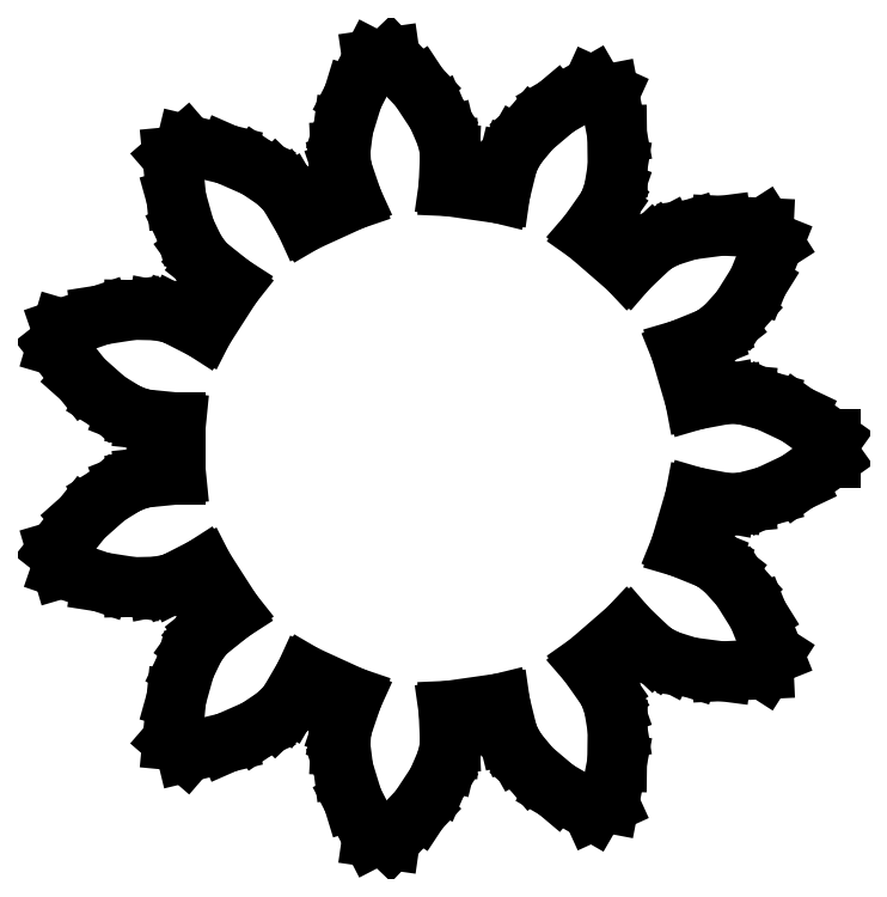
<metadata>
{"format":"dxf","ext":"dxf","renderer":"ezdxf+matplotlib","layout":"modelspace","background":"white","min_lineweight":24,"dpi":150}
</metadata>
<code>
0
SECTION
2
ENTITIES
0
LINE
8
0
10
-8.37
11
-7.801
20
-2.248
21
-1.524
0
LINE
8
0
10
-7.801
11
-7.265
20
-1.524
21
-1.048
0
LINE
8
0
10
-7.265
11
-6.829
20
-1.048
21
-0.78
0
LINE
8
0
10
-6.829
11
-6.543
20
-0.78
21
-0.667
0
LINE
8
0
10
-6.543
11
-6.442
20
-0.667
21
-0.645
0
LINE
8
0
10
-6.442
11
-5.741
20
-0.645
21
-0.575
0
LINE
8
0
10
-5.741
11
-5.741
20
-0.575
21
0.575
0
LINE
8
0
10
-5.741
11
-6.442
20
0.575
21
0.645
0
LINE
8
0
10
-6.442
11
-6.543
20
0.645
21
0.667
0
LINE
8
0
10
-6.543
11
-6.829
20
0.667
21
0.78
0
LINE
8
0
10
-6.829
11
-7.265
20
0.78
21
1.048
0
LINE
8
0
10
-7.265
11
-7.801
20
1.048
21
1.524
0
LINE
8
0
10
-7.801
11
-8.37
20
1.524
21
2.248
0
LINE
8
0
10
-8.37
11
-8.256
20
2.248
21
2.634
0
LINE
8
0
10
-8.256
11
-7.386
20
2.634
21
2.935
0
LINE
8
0
10
-7.386
11
-6.678
20
2.935
21
3.046
0
LINE
8
0
10
-6.678
11
-6.167
20
3.046
21
3.035
0
LINE
8
0
10
-6.167
11
-5.865
20
3.035
21
2.976
0
LINE
8
0
10
-5.865
11
-5.768
20
2.976
21
2.94
0
LINE
8
0
10
-5.768
11
-5.14
20
2.94
21
2.62
0
LINE
8
0
10
-5.14
11
-4.518
20
2.62
21
3.587
0
LINE
8
0
10
-4.518
11
-5.071
20
3.587
21
4.026
0
LINE
8
0
10
-5.071
11
-5.143
20
4.026
21
4.099
0
LINE
8
0
10
-5.143
11
-5.323
20
4.099
21
4.348
0
LINE
8
0
10
-5.323
11
-5.545
20
4.348
21
4.81
0
LINE
8
0
10
-5.545
11
-5.738
20
4.81
21
5.5
0
LINE
8
0
10
-5.738
11
-5.826
20
5.5
21
6.416
0
LINE
8
0
10
-5.826
11
-5.522
20
6.416
21
6.679
0
LINE
8
0
10
-5.522
11
-4.627
20
6.679
21
6.462
0
LINE
8
0
10
-4.627
11
-3.971
20
6.462
21
6.173
0
LINE
8
0
10
-3.971
11
-3.547
20
6.173
21
5.887
0
LINE
8
0
10
-3.547
11
-3.325
20
5.887
21
5.674
0
LINE
8
0
10
-3.325
11
-3.263
20
5.674
21
5.592
0
LINE
8
0
10
-3.263
11
-2.908
20
5.592
21
4.983
0
LINE
8
0
10
-2.908
11
-1.862
20
4.983
21
5.461
0
LINE
8
0
10
-1.862
11
-2.089
20
5.461
21
6.128
0
LINE
8
0
10
-2.089
11
-2.111
20
6.128
21
6.229
0
LINE
8
0
10
-2.111
11
-2.127
20
6.229
21
6.536
0
LINE
8
0
10
-2.127
11
-2.064
20
6.536
21
7.044
0
LINE
8
0
10
-2.064
11
-1.854
20
7.044
21
7.729
0
LINE
8
0
10
-1.854
11
-1.432
20
7.729
21
8.547
0
LINE
8
0
10
-1.432
11
-1.034
20
8.547
21
8.604
0
LINE
8
0
10
-1.034
11
-0.399
20
8.604
21
7.938
0
LINE
8
0
10
-0.399
11
-0.004
20
7.938
21
7.34
0
LINE
8
0
10
-0.004
11
0.199
20
7.34
21
6.87
0
LINE
8
0
10
0.199
11
0.271
20
6.87
21
6.571
0
LINE
8
0
10
0.271
11
0.278
20
6.571
21
6.468
0
LINE
8
0
10
0.278
11
0.248
20
6.468
21
5.764
0
LINE
8
0
10
0.248
11
1.386
20
5.764
21
5.601
0
LINE
8
0
10
1.386
11
1.555
20
5.601
21
6.285
0
LINE
8
0
10
1.555
11
1.592
20
6.285
21
6.381
0
LINE
8
0
10
1.592
11
1.744
20
6.381
21
6.648
0
LINE
8
0
10
1.744
11
2.071
20
6.648
21
7.042
0
LINE
8
0
10
2.071
11
2.619
20
7.042
21
7.504
0
LINE
8
0
10
2.619
11
3.416
20
7.504
21
7.965
0
LINE
8
0
10
3.416
11
3.782
20
7.965
21
7.798
0
LINE
8
0
10
3.782
11
3.956
20
7.798
21
6.893
0
LINE
8
0
10
3.956
11
3.965
20
6.893
21
6.177
0
LINE
8
0
10
3.965
11
3.882
20
6.177
21
5.672
0
LINE
8
0
10
3.882
11
3.78
20
5.672
21
5.382
0
LINE
8
0
10
3.78
11
3.731
20
5.382
21
5.291
0
LINE
8
0
10
3.731
11
3.325
20
5.291
21
4.715
0
LINE
8
0
10
3.325
11
4.194
20
4.715
21
3.962
0
LINE
8
0
10
4.194
11
4.706
20
3.962
21
4.446
0
LINE
8
0
10
4.706
11
4.789
20
4.446
21
4.508
0
LINE
8
0
10
4.789
11
5.062
20
4.508
21
4.65
0
LINE
8
0
10
5.062
11
5.55
20
4.65
21
4.804
0
LINE
8
0
10
5.55
11
6.26
20
4.804
21
4.897
0
LINE
8
0
10
6.26
11
7.18
20
4.897
21
4.853
0
LINE
8
0
10
7.18
11
7.397
20
4.853
21
4.515
0
LINE
8
0
10
7.397
11
7.055
20
4.515
21
3.66
0
LINE
8
0
10
7.055
11
6.675
20
3.66
21
3.053
0
LINE
8
0
10
6.675
11
6.332
20
3.053
21
2.673
0
LINE
8
0
10
6.332
11
6.09
20
2.673
21
2.484
0
LINE
8
0
10
6.09
11
6
20
2.484
21
2.434
0
LINE
8
0
10
6
11
5.347
20
2.434
21
2.169
0
LINE
8
0
10
5.347
11
5.67
20
2.169
21
1.066
0
LINE
8
0
10
5.67
11
6.363
20
1.066
21
1.196
0
LINE
8
0
10
6.363
11
6.466
20
1.196
21
1.203
0
LINE
8
0
10
6.466
11
6.772
20
1.203
21
1.175
0
LINE
8
0
10
6.772
11
7.266
20
1.175
21
1.041
0
LINE
8
0
10
7.266
11
7.914
20
1.041
21
0.735
0
LINE
8
0
10
7.914
11
8.664
20
0.735
21
0.201
0
LINE
8
0
10
8.664
11
8.664
20
0.201
21
-0.201
0
LINE
8
0
10
8.664
11
7.914
20
-0.201
21
-0.735
0
LINE
8
0
10
7.914
11
7.266
20
-0.735
21
-1.041
0
LINE
8
0
10
7.266
11
6.772
20
-1.041
21
-1.175
0
LINE
8
0
10
6.772
11
6.466
20
-1.175
21
-1.203
0
LINE
8
0
10
6.466
11
6.363
20
-1.203
21
-1.196
0
LINE
8
0
10
6.363
11
5.67
20
-1.196
21
-1.066
0
LINE
8
0
10
5.67
11
5.346
20
-1.066
21
-2.169
0
LINE
8
0
10
5.346
11
6
20
-2.169
21
-2.434
0
LINE
8
0
10
6
11
6.09
20
-2.434
21
-2.484
0
LINE
8
0
10
6.09
11
6.332
20
-2.484
21
-2.673
0
LINE
8
0
10
6.332
11
6.675
20
-2.673
21
-3.053
0
LINE
8
0
10
6.675
11
7.055
20
-3.053
21
-3.66
0
LINE
8
0
10
7.055
11
7.397
20
-3.66
21
-4.515
0
LINE
8
0
10
7.397
11
7.18
20
-4.515
21
-4.853
0
LINE
8
0
10
7.18
11
6.26
20
-4.853
21
-4.897
0
LINE
8
0
10
6.26
11
5.55
20
-4.897
21
-4.804
0
LINE
8
0
10
5.55
11
5.062
20
-4.804
21
-4.65
0
LINE
8
0
10
5.062
11
4.789
20
-4.65
21
-4.508
0
LINE
8
0
10
4.789
11
4.706
20
-4.508
21
-4.446
0
LINE
8
0
10
4.706
11
4.194
20
-4.446
21
-3.962
0
LINE
8
0
10
4.194
11
3.325
20
-3.962
21
-4.715
0
LINE
8
0
10
3.325
11
3.731
20
-4.715
21
-5.291
0
LINE
8
0
10
3.731
11
3.78
20
-5.291
21
-5.382
0
LINE
8
0
10
3.78
11
3.882
20
-5.382
21
-5.672
0
LINE
8
0
10
3.882
11
3.965
20
-5.672
21
-6.177
0
LINE
8
0
10
3.965
11
3.956
20
-6.177
21
-6.893
0
LINE
8
0
10
3.956
11
3.782
20
-6.893
21
-7.798
0
LINE
8
0
10
3.782
11
3.416
20
-7.798
21
-7.965
0
LINE
8
0
10
3.416
11
2.619
20
-7.965
21
-7.504
0
LINE
8
0
10
2.619
11
2.071
20
-7.504
21
-7.042
0
LINE
8
0
10
2.071
11
1.744
20
-7.042
21
-6.648
0
LINE
8
0
10
1.744
11
1.592
20
-6.648
21
-6.381
0
LINE
8
0
10
1.592
11
1.555
20
-6.381
21
-6.285
0
LINE
8
0
10
1.555
11
1.386
20
-6.285
21
-5.601
0
LINE
8
0
10
1.386
11
0.248
20
-5.601
21
-5.764
0
LINE
8
0
10
0.248
11
0.278
20
-5.764
21
-6.468
0
LINE
8
0
10
0.278
11
0.271
20
-6.468
21
-6.571
0
LINE
8
0
10
0.271
11
0.199
20
-6.571
21
-6.87
0
LINE
8
0
10
0.199
11
-0.004
20
-6.87
21
-7.34
0
LINE
8
0
10
-0.004
11
-0.399
20
-7.34
21
-7.938
0
LINE
8
0
10
-0.399
11
-1.034
20
-7.938
21
-8.604
0
LINE
8
0
10
-1.034
11
-1.432
20
-8.604
21
-8.547
0
LINE
8
0
10
-1.432
11
-1.854
20
-8.547
21
-7.729
0
LINE
8
0
10
-1.854
11
-2.064
20
-7.729
21
-7.044
0
LINE
8
0
10
-2.064
11
-2.127
20
-7.044
21
-6.536
0
LINE
8
0
10
-2.127
11
-2.111
20
-6.536
21
-6.229
0
LINE
8
0
10
-2.111
11
-2.089
20
-6.229
21
-6.128
0
LINE
8
0
10
-2.089
11
-1.862
20
-6.128
21
-5.461
0
LINE
8
0
10
-1.862
11
-2.908
20
-5.461
21
-4.983
0
LINE
8
0
10
-2.908
11
-3.263
20
-4.983
21
-5.592
0
LINE
8
0
10
-3.263
11
-3.325
20
-5.592
21
-5.674
0
LINE
8
0
10
-3.325
11
-3.547
20
-5.674
21
-5.887
0
LINE
8
0
10
-3.547
11
-3.971
20
-5.887
21
-6.173
0
LINE
8
0
10
-3.971
11
-4.627
20
-6.173
21
-6.462
0
LINE
8
0
10
-4.627
11
-5.522
20
-6.462
21
-6.679
0
LINE
8
0
10
-5.522
11
-5.826
20
-6.679
21
-6.416
0
LINE
8
0
10
-5.826
11
-5.738
20
-6.416
21
-5.5
0
LINE
8
0
10
-5.738
11
-5.545
20
-5.5
21
-4.81
0
LINE
8
0
10
-5.545
11
-5.323
20
-4.81
21
-4.348
0
LINE
8
0
10
-5.323
11
-5.143
20
-4.348
21
-4.099
0
LINE
8
0
10
-5.143
11
-5.071
20
-4.099
21
-4.026
0
LINE
8
0
10
-5.071
11
-4.519
20
-4.026
21
-3.587
0
LINE
8
0
10
-4.519
11
-5.141
20
-3.587
21
-2.62
0
LINE
8
0
10
-5.141
11
-5.768
20
-2.62
21
-2.94
0
LINE
8
0
10
-5.768
11
-5.865
20
-2.94
21
-2.976
0
LINE
8
0
10
-5.865
11
-6.167
20
-2.976
21
-3.035
0
LINE
8
0
10
-6.167
11
-6.678
20
-3.035
21
-3.046
0
LINE
8
0
10
-6.678
11
-7.386
20
-3.046
21
-2.935
0
LINE
8
0
10
-7.386
11
-8.256
20
-2.935
21
-2.634
0
LINE
8
0
10
-8.256
11
-8.37
20
-2.634
21
-2.248
0
ENDSEC
0
EOF

</code>
